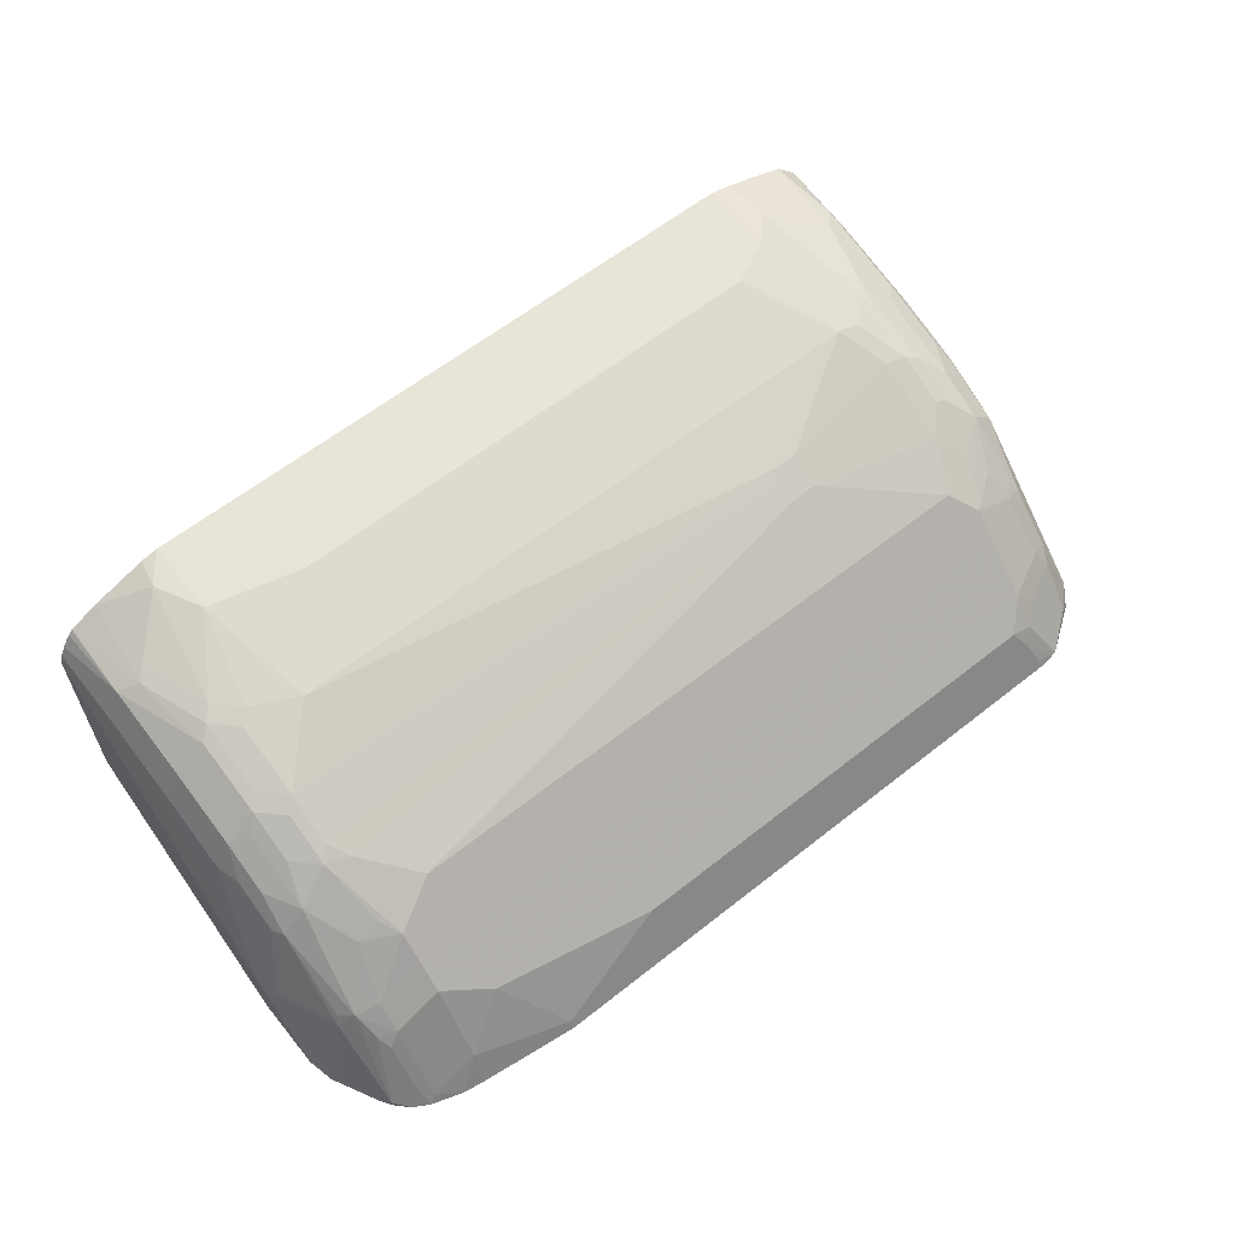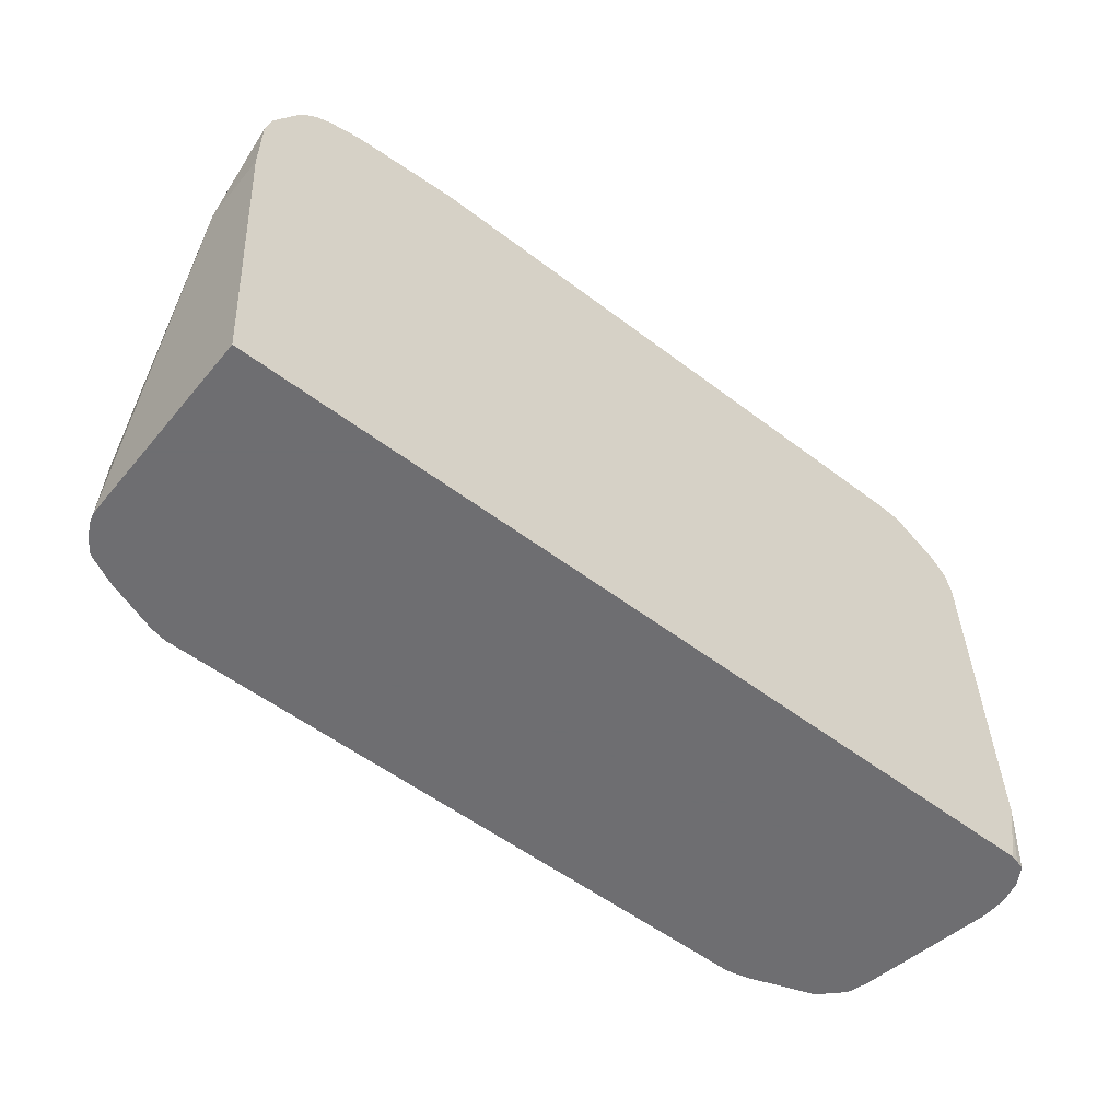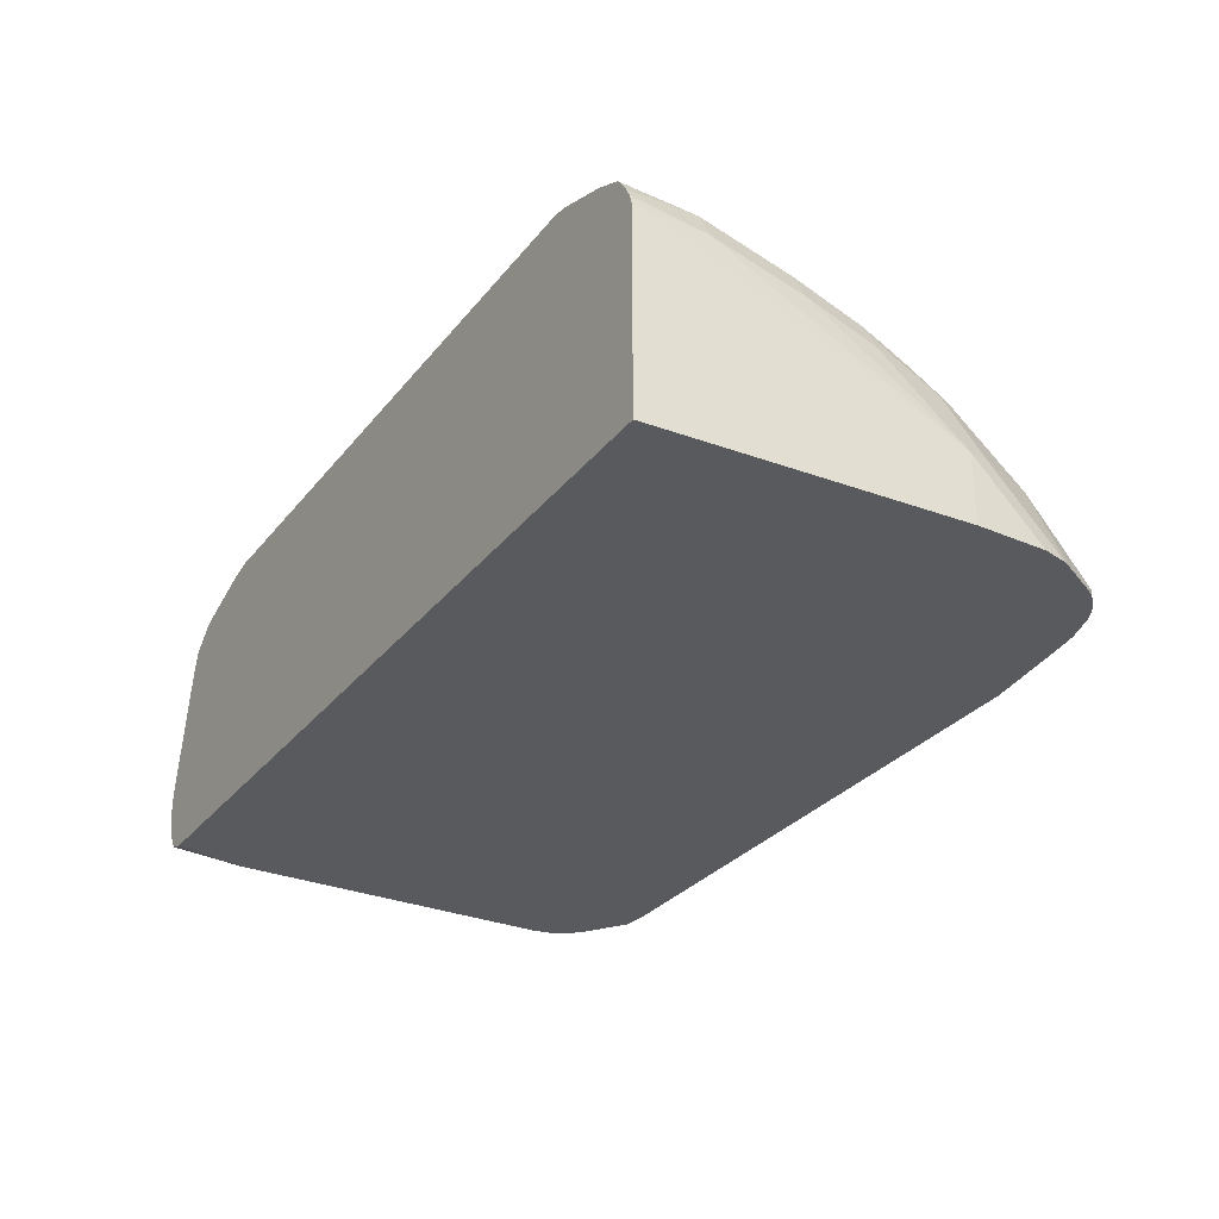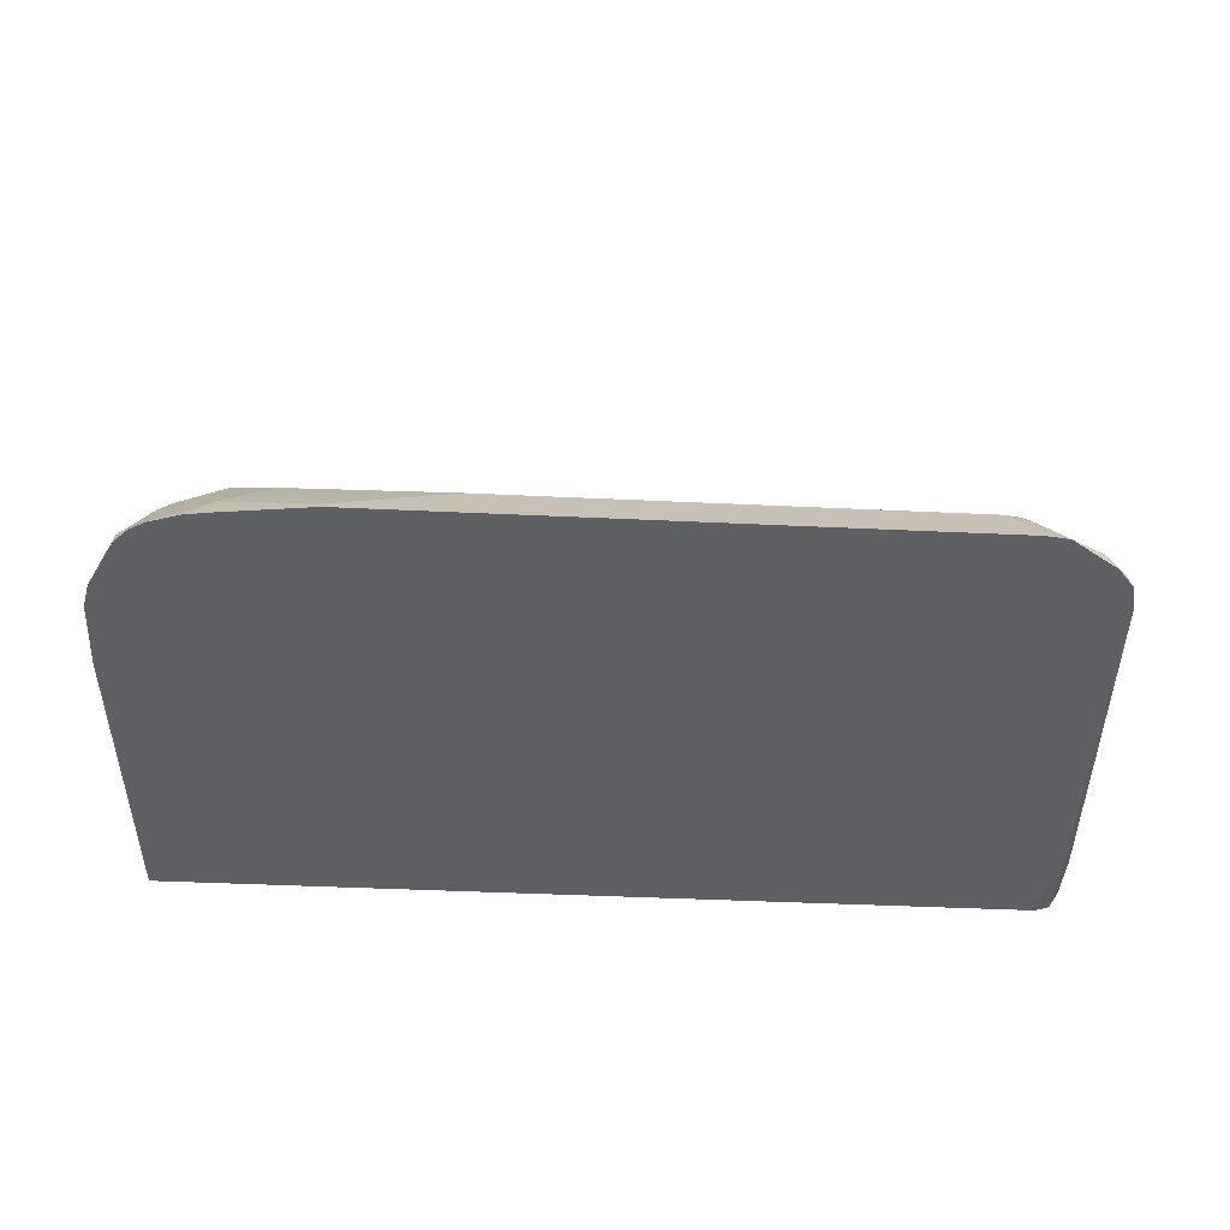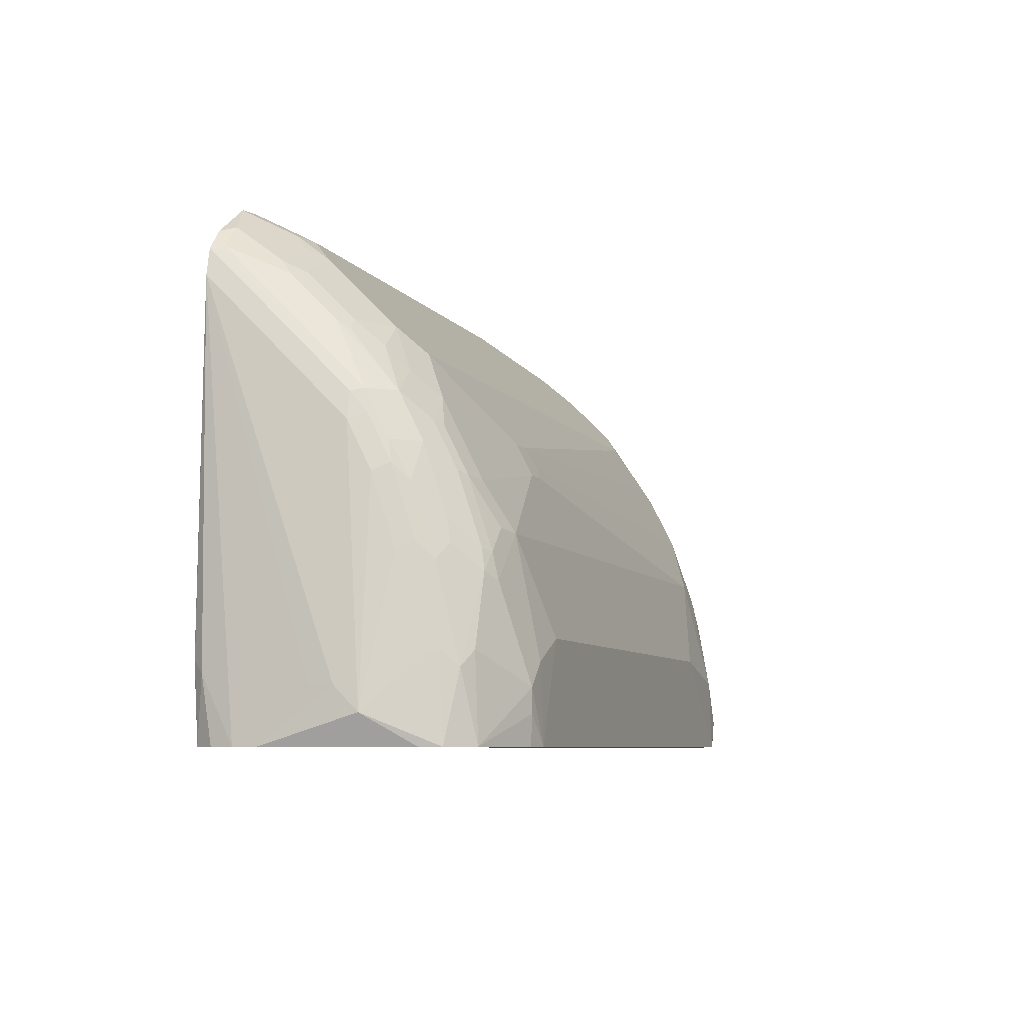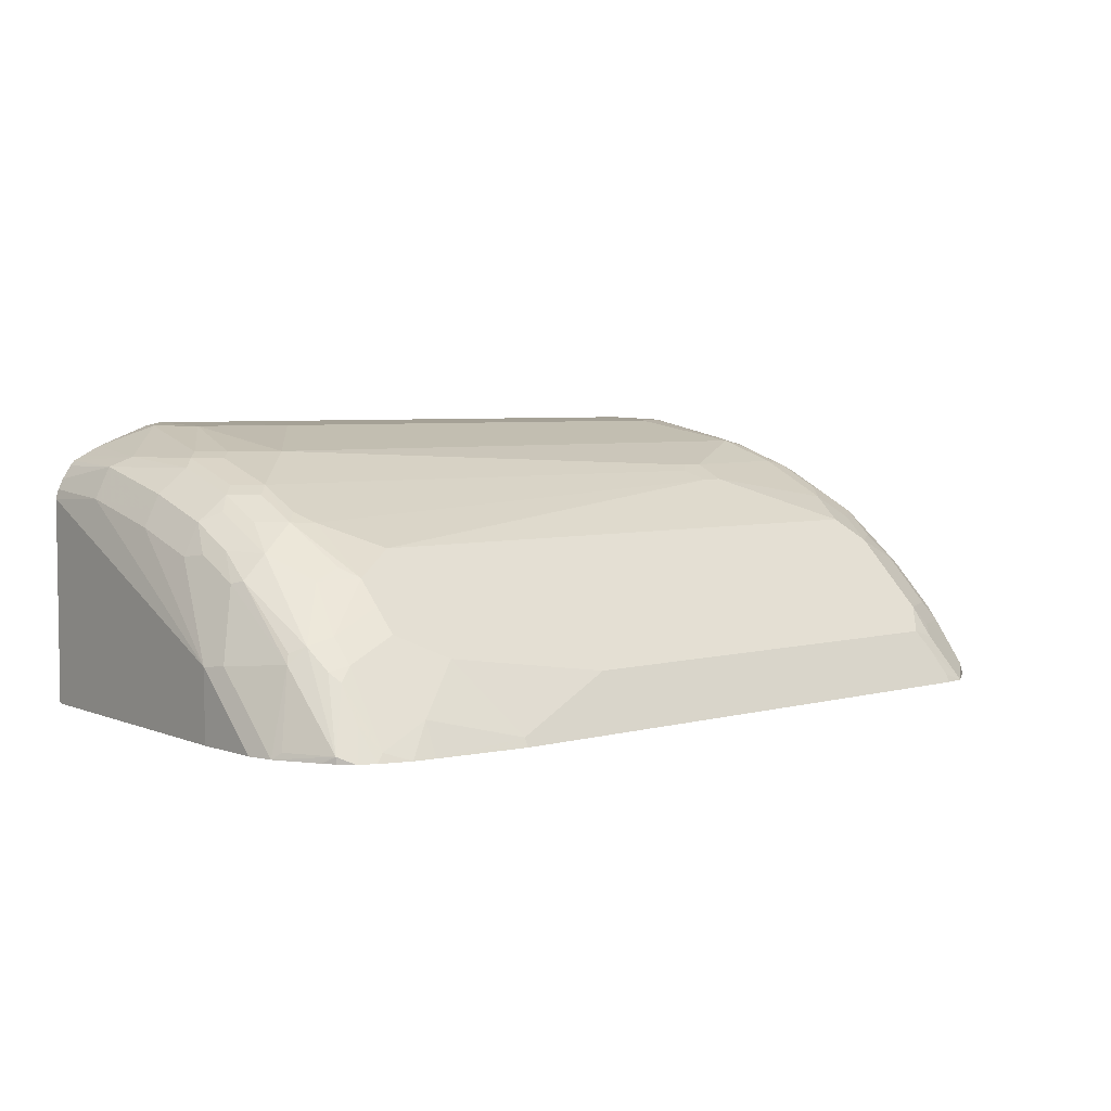
<metadata>
{"format":"obj","ext":"obj","renderer":"f3d","projection":"perspective","resolution":1024,"background":"white","views":[{"elev":60.6,"azim":141.0,"up":"+Z"},{"elev":-54.4,"azim":141.1,"up":"+Y"},{"elev":-30.6,"azim":58.5,"up":"+Z"},{"elev":-45.2,"azim":176.9,"up":"+Z"},{"elev":-6.9,"azim":-71.0,"up":"+Y"},{"elev":4.7,"azim":138.4,"up":"+Z"}]}
</metadata>
<code>
v -0.3509 0.1607 -0.07339
v -0.3486 0.1835 -1.009e-05
v -0.3486 0.2019 -0.01835
v -0.3509 0.1607 -0.09175
v -0.3325 0.1607 0.03669
v -0.3303 0.2202 0.03669
v -0.3303 0.2936 0.01833
v -0.3303 0.3487 -1.009e-05
v -0.3303 0.3853 -0.01835
v -0.3303 0.4037 -0.03669
v -0.3303 0.4955 -0.1285
v -0.3278 0.1607 0.05261
v -0.3486 0.2019 -0.03669
v -0.3303 0.496 -0.129
v -0.3441 0.211 -0.1193
v -0.3465 0.1607 -0.1101
v -0.3242 0.2263 0.04892
v -0.3242 0.2997 0.03058
v -0.3242 0.3548 0.01222
v -0.3242 0.3915 -0.006123
v -0.3257 0.406 -0.01835
v -0.3257 0.4244 -0.03669
v -0.3257 0.4978 -0.1101
v -0.3257 0.5161 -0.1285
v -0.3095 0.1607 0.07097
v -0.318 0.2141 0.06117
v -0.3258 0.516 -0.129
v -0.3366 0.2211 -0.129
v -0.3371 0.2202 -0.1285
v -0.3371 0.1607 -0.1254
v -0.318 0.2875 0.0428
v -0.318 0.3426 0.02446
v -0.3211 0.3716 0.00916
v -0.3211 0.4083 -0.00918
v -0.3211 0.445 -0.04586
v -0.3211 0.5184 -0.1193
v -0.3254 0.5168 -0.129
v -0.2554 0.1607 0.09027
v -0.2569 0.1835 0.09175
v -0.2569 0.2019 0.09175
v -0.3058 0.2263 0.06728
v -0.2875 0.2814 0.06728
v -0.3366 0.2202 -0.129
v -0.3295 0.1607 -0.1278
v -0.3058 0.2997 0.04892
v -0.3028 0.3166 0.04586
v -0.3028 0.3716 0.02752
v -0.3028 0.4083 0.00916
v -0.3073 0.4611 -0.03669
v -0.3073 0.4978 -0.07339
v -0.3028 0.5092 -0.08256
v -0.3028 0.5367 -0.1193
v -0.3121 0.5324 -0.129
v -0.2386 0.1607 0.094
v -0.2386 0.2202 0.09175
v -0.2752 0.2753 0.07339
v -0.2844 0.2982 0.06422
v -0.2752 0.2959 0.06881
v -0.3239 0.1607 -0.129
v -0.2844 0.3533 0.04586
v -0.2844 0.3899 0.02752
v -0.2752 0.4282 0.006103
v -0.2844 0.445 -0.00918
v -0.3028 0.4542 -0.02752
v -0.2935 0.4648 -0.03058
v -0.2935 0.4832 -0.04892
v -0.2935 0.5016 -0.06728
v -0.2569 0.5199 -0.06728
v -0.2844 0.5184 -0.08256
v -0.3113 0.533 -0.129
v -0.2844 0.5459 -0.1193
v -0.2752 0.5574 -0.1285
v -0.2758 0.5573 -0.129
v -0.2018 0.2386 0.09175
v 0.2752 0.1607 0.094
v -0.2386 0.312 0.07339
v -0.2569 0.3143 0.06881
v -0.2752 0.351 0.05045
v 0.3692 0.1607 -0.129
v -0.2752 0.3876 0.03211
v -0.2569 0.4098 0.02446
v -0.2386 0.4465 0.006103
v -0.2569 0.4648 -0.01224
v -0.2569 0.4832 -0.03058
v -0.2386 0.5383 -0.08562
v -0.2569 0.539 -0.09175
v -0.2661 0.5275 -0.08256
v 0.2569 0.5199 -0.06728
v -0.2747 0.5578 -0.129
v 0.2018 0.2386 0.09175
v 0.2883 0.1607 0.0911
v 0.2935 0.1835 0.09175
v 0.2752 0.2202 0.09175
v -0.1467 0.367 0.05503
v -0.2569 0.3487 0.05503
v 0.2569 0.312 0.07339
v 0.3854 0.4037 -0.129
v 0.3692 0.1607 0.03444
v -0.1467 0.3915 0.0428
v 0.2569 0.4465 0.006103
v 0.2935 0.4832 -0.03058
v -0.2386 0.5444 -0.09786
v -0.2477 0.5459 -0.1009
v 0.1284 0.5383 -0.08562
v 0.2935 0.5016 -0.04892
v 0.2935 0.5383 -0.104
v 0.2202 0.5566 -0.1223
v -0.2569 0.5566 -0.1223
v -0.2569 0.56 -0.129
v 0.3303 0.1607 0.07564
v 0.3028 0.1927 0.08715
v 0.3303 0.2202 0.07339
v 0.3119 0.2753 0.07339
v 0.2935 0.2936 0.07339
v -0.1284 0.367 0.05503
v 0.3028 0.3028 0.06881
v 0.266 0.3212 0.06881
v 0.3854 0.4593 -0.129
v 0.3854 0.4037 -0.07339
v 0.367 0.2202 0.03669
v 0.367 0.1607 0.04193
v -0.1284 0.3915 0.0428
v 0.2935 0.4098 0.02446
v 0.2935 0.4648 -0.01224
v 0.3303 0.4832 -0.04892
v 0.1284 0.5444 -0.09786
v 0.3119 0.5199 -0.08562
v 0.3303 0.5016 -0.06728
v 0.3303 0.5383 -0.1223
v 0.3119 0.548 -0.129
v 0.2945 0.5508 -0.129
v 0.2202 0.56 -0.129
v 0.338 0.1607 0.07178
v 0.3395 0.2294 0.06881
v 0.3211 0.2845 0.06881
v -0.1193 0.3762 0.05045
v 0.3028 0.3579 0.05045
v 0.3854 0.4587 -0.1285
v 0.3814 0.4771 -0.129
v 0.3808 0.4587 -0.1078
v 0.3808 0.422 -0.0711
v 0.3624 0.4037 -0.01606
v 0.367 0.3853 -0.01835
v 0.367 0.3487 -1.009e-05
v 0.367 0.2936 0.01833
v 0.3629 0.1607 0.05018
v 0.3609 0.2936 0.03058
v 0.3547 0.2202 0.06117
v 0.3028 0.3945 0.03211
v 0.3119 0.4037 0.02523
v 0.3028 0.4496 -0.004595
v 0.3211 0.4496 -0.01376
v 0.3395 0.4679 -0.04127
v 0.3486 0.4771 -0.05505
v 0.3441 0.4955 -0.0711
v 0.3395 0.5046 -0.07798
v 0.3395 0.523 -0.1055
v 0.336 0.5402 -0.129
v 0.3445 0.1607 0.06852
v 0.3303 0.2936 0.06193
v 0.3527 0.1607 0.0644
v 0.3211 0.3395 0.05045
v 0.3303 0.3487 0.04357
v 0.3119 0.367 0.04357
v 0.3808 0.48 -0.129
v 0.3609 0.471 -0.06728
v 0.3578 0.4129 -0.01376
v 0.3547 0.3853 0.006103
v 0.3547 0.3487 0.02446
v 0.3624 0.367 0.002282
v 0.3562 0.1607 0.0604
v 0.3547 0.2936 0.0428
v 0.3303 0.3853 0.02523
v 0.3395 0.4129 0.004575
v 0.3578 0.4679 -0.05964
v 0.3578 0.523 -0.1238
v 0.3475 0.5333 -0.129
v 0.3395 0.3579 0.03211
v 0.3635 0.5138 -0.129
v 0.3761 0.4863 -0.1238
v 0.3488 0.5323 -0.129
v 0.3483 0.5327 -0.129
v 0.3621 0.5162 -0.129
v 0.3578 0.523 -0.129
f 105 127 106
f 104 107 126
f 102 107 108
f 102 126 107
f 102 108 103
f 101 125 105
f 101 124 125
f 100 122 123
f 96 117 115
f 100 123 124
f 98 120 121
f 98 119 120
f 97 138 119
f 97 118 138
f 96 116 117
f 96 114 116
f 94 99 95
f 105 125 128
f 100 124 101
f 105 128 127
f 113 135 116
f 106 129 130
f 118 139 138
f 116 162 137
f 116 135 162
f 116 137 117
f 115 137 136
f 115 117 137
f 115 136 122
f 94 122 99
f 113 116 114
f 112 135 113
f 112 134 135
f 110 112 111
f 110 134 112
f 110 133 134
f 107 109 108
f 107 132 109
f 107 131 132
f 106 131 107
f 106 130 131
f 106 127 129
f 94 115 122
f 88 101 105
f 93 113 114
f 81 95 99
f 79 119 98
f 79 97 119
f 78 81 80
f 78 95 81
f 76 115 94
f 76 96 115
f 76 78 77
f 76 95 78
f 76 94 95
f 75 93 90
f 75 92 93
f 75 91 92
f 74 96 76
f 74 90 96
f 72 86 89
f 72 89 73
f 71 86 72
f 71 87 86
f 81 99 82
f 93 114 96
f 82 84 83
f 82 122 100
f 92 110 111
f 92 113 93
f 92 112 113
f 92 111 112
f 91 110 92
f 90 93 96
f 89 108 109
f 89 103 108
f 88 107 104
f 88 106 107
f 88 105 106
f 119 138 139
f 86 103 89
f 85 126 102
f 85 104 126
f 85 103 86
f 85 102 103
f 82 101 84
f 82 100 101
f 82 99 122
f 119 139 140
f 124 151 152
f 119 141 142
f 154 176 155
f 154 166 176
f 154 175 166
f 154 167 175
f 154 174 167
f 153 174 154
f 152 174 153
f 151 174 152
f 150 174 151
f 150 173 174
f 150 163 173
f 150 164 163
f 148 161 171
f 148 172 160
f 147 172 148
f 147 169 172
f 146 148 171
f 144 169 147
f 144 170 169
f 155 176 156
f 144 147 145
f 156 177 157
f 157 177 158
f 69 87 71
f 176 184 181
f 176 183 184
f 176 179 183
f 176 182 177
f 176 181 182
f 173 178 174
f 169 174 178
f 168 174 169
f 167 174 168
f 166 180 176
f 166 175 167
f 165 180 166
f 165 176 180
f 165 179 176
f 163 178 173
f 163 169 178
f 160 169 163
f 160 172 169
f 156 176 177
f 119 140 141
f 142 144 143
f 142 169 170
f 128 155 156
f 128 154 155
f 127 128 129
f 125 154 128
f 125 153 154
f 125 152 153
f 124 152 125
f 124 150 151
f 123 150 124
f 123 149 150
f 122 149 123
f 122 136 149
f 120 148 146
f 120 147 148
f 120 146 121
f 119 145 120
f 119 144 145
f 119 143 144
f 119 142 143
f 128 156 129
f 142 170 144
f 129 156 157
f 129 158 130
f 142 168 169
f 142 167 168
f 142 166 167
f 141 166 142
f 140 166 141
f 140 165 166
f 139 165 140
f 137 150 149
f 137 164 150
f 137 163 164
f 137 162 163
f 136 137 149
f 135 163 162
f 135 160 163
f 134 148 160
f 134 161 148
f 134 159 161
f 134 160 135
f 133 159 134
f 129 157 158
f 68 104 85
f 120 145 147
f 68 101 88
f 14 177 182
f 14 158 177
f 14 130 158
f 14 131 130
f 14 132 131
f 14 109 132
f 14 89 109
f 14 73 89
f 14 70 73
f 14 53 70
f 14 37 53
f 14 27 37
f 14 24 27
f 12 26 17
f 12 25 26
f 11 24 14
f 11 23 24
f 10 23 11
f 10 22 23
f 14 182 181
f 9 22 10
f 14 181 184
f 14 183 179
f 19 34 20
f 19 33 34
f 18 32 19
f 18 31 32
f 18 26 31
f 68 88 104
f 17 26 18
f 15 30 16
f 15 29 30
f 14 29 15
f 14 28 29
f 14 43 28
f 14 59 43
f 14 79 59
f 14 97 79
f 14 118 97
f 14 139 118
f 14 165 139
f 14 179 165
f 14 184 183
f 19 32 33
f 9 21 22
f 8 20 9
f 1 75 54
f 1 91 75
f 1 110 91
f 1 133 110
f 1 159 133
f 1 161 159
f 1 171 161
f 1 146 171
f 1 121 146
f 1 98 121
f 1 79 98
f 1 59 79
f 1 44 59
f 1 30 44
f 1 16 30
f 1 4 16
f 1 13 4
f 1 3 13
f 1 2 3
f 1 54 38
f 9 20 21
f 1 38 25
f 1 5 2
f 8 19 20
f 8 18 19
f 7 18 8
f 6 18 7
f 6 17 18
f 6 12 17
f 4 14 15
f 4 13 14
f 4 15 16
f 3 14 13
f 3 11 14
f 2 12 6
f 2 5 12
f 2 11 3
f 2 10 11
f 2 9 10
f 2 8 9
f 2 7 8
f 2 6 7
f 1 12 5
f 20 34 21
f 1 25 12
f 22 34 35
f 54 90 74
f 54 75 90
f 54 74 55
f 52 73 70
f 52 72 73
f 52 71 72
f 52 70 53
f 51 71 52
f 51 69 71
f 51 68 69
f 51 67 68
f 50 67 51
f 50 66 67
f 49 66 50
f 49 65 66
f 49 64 65
f 48 64 49
f 48 63 64
f 48 62 63
f 55 74 76
f 48 81 62
f 55 76 56
f 57 58 78
f 21 34 22
f 68 84 101
f 68 87 69
f 68 86 87
f 68 85 86
f 66 68 67
f 66 84 68
f 65 84 66
f 65 83 84
f 63 65 64
f 63 83 65
f 62 83 63
f 62 81 82
f 61 80 81
f 60 80 61
f 60 78 80
f 58 77 78
f 58 76 77
f 57 78 60
f 56 76 58
f 48 61 81
f 62 82 83
f 47 60 48
f 32 47 33
f 32 46 47
f 31 46 32
f 31 45 46
f 31 42 45
f 30 43 44
f 29 43 30
f 28 43 29
f 26 42 31
f 26 41 42
f 25 41 26
f 25 40 41
f 25 38 39
f 24 36 37
f 24 37 27
f 23 36 24
f 22 36 23
f 48 60 61
f 22 35 36
f 33 47 34
f 34 47 48
f 25 39 40
f 34 48 49
f 46 57 60
f 46 60 47
f 43 59 44
f 42 58 57
f 42 56 58
f 42 57 46
f 40 42 41
f 40 56 42
f 40 55 56
f 40 54 55
f 42 46 45
f 38 54 39
f 36 53 37
f 36 52 53
f 34 49 35
f 36 51 52
f 36 50 51
f 35 50 36
f 39 54 40
f 35 49 50

</code>
